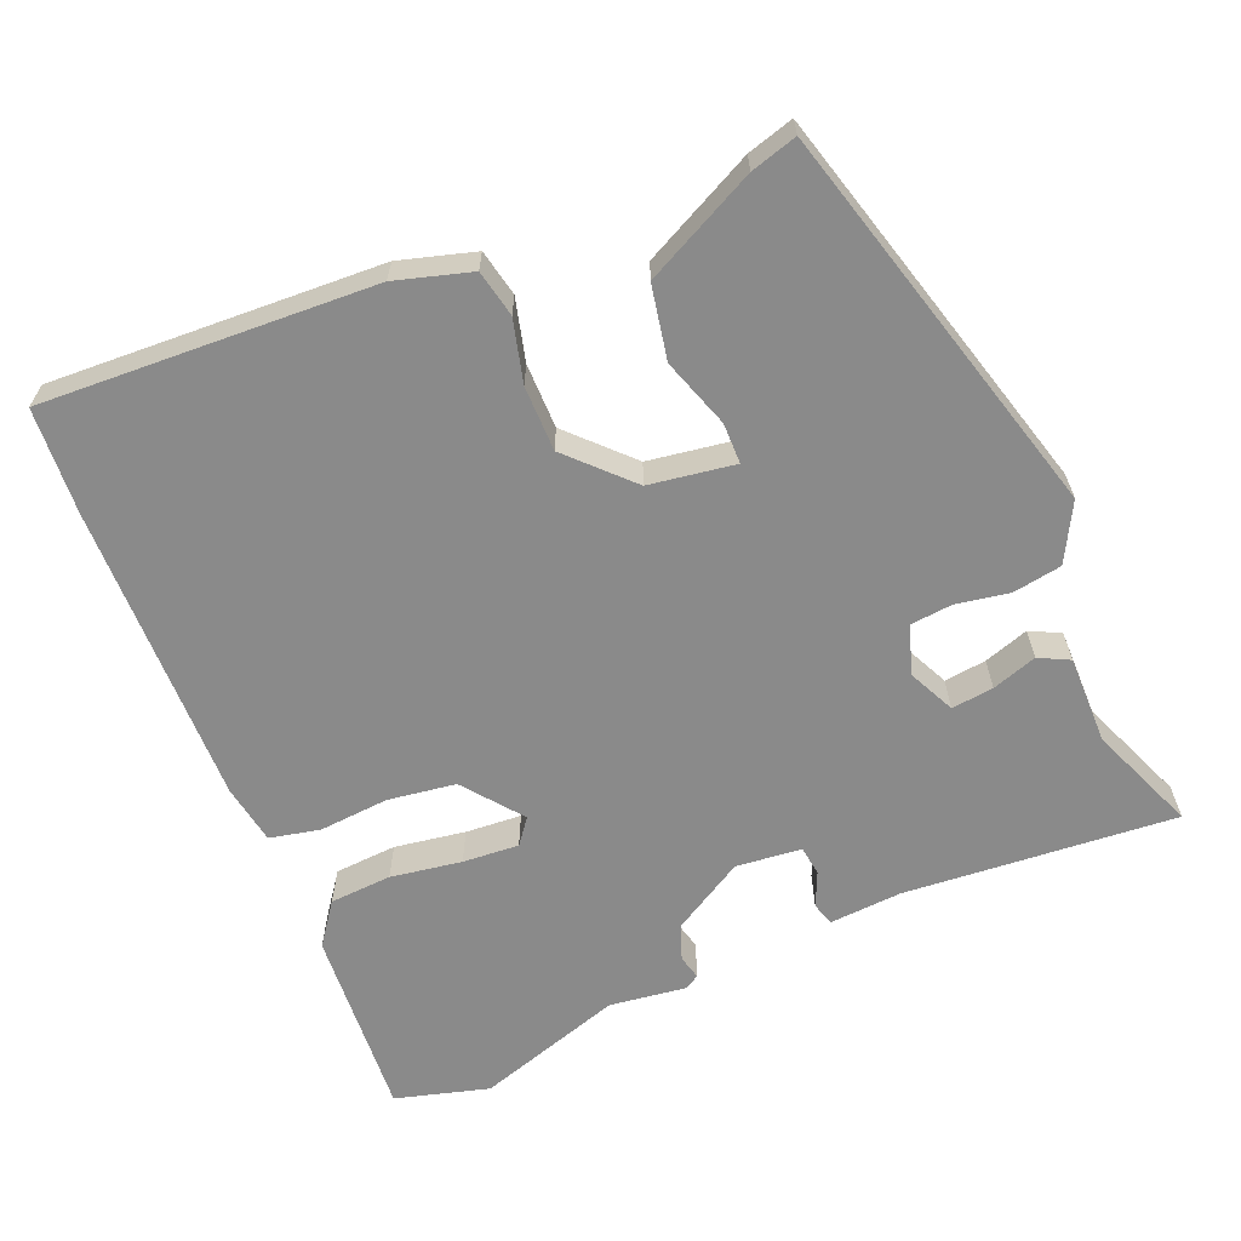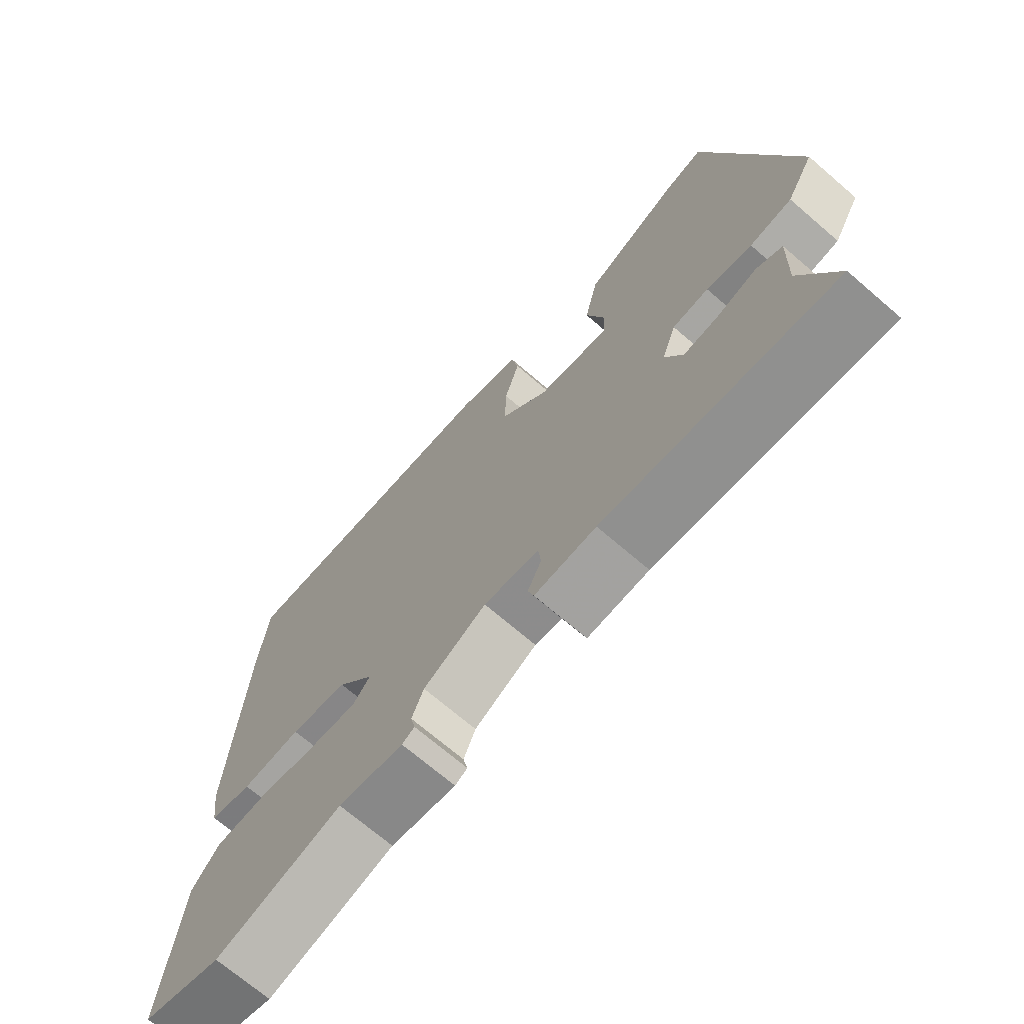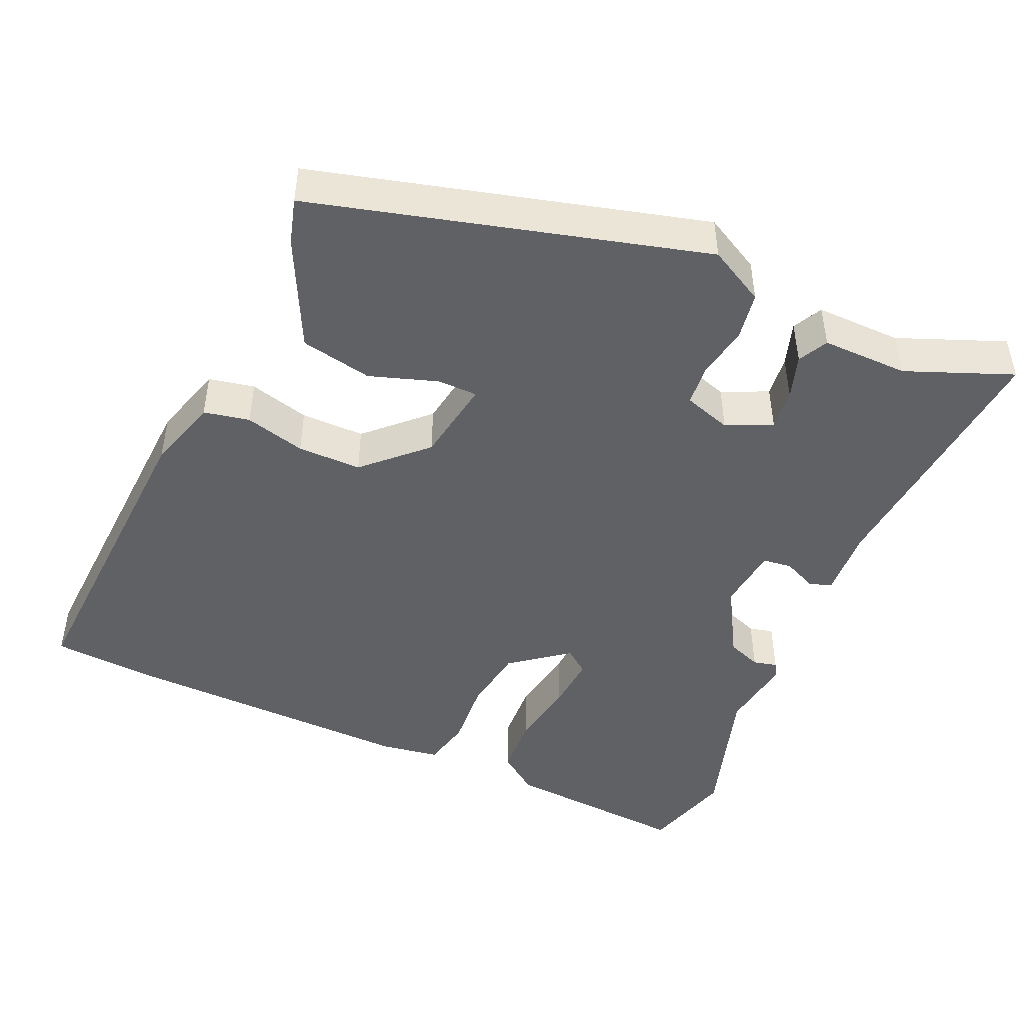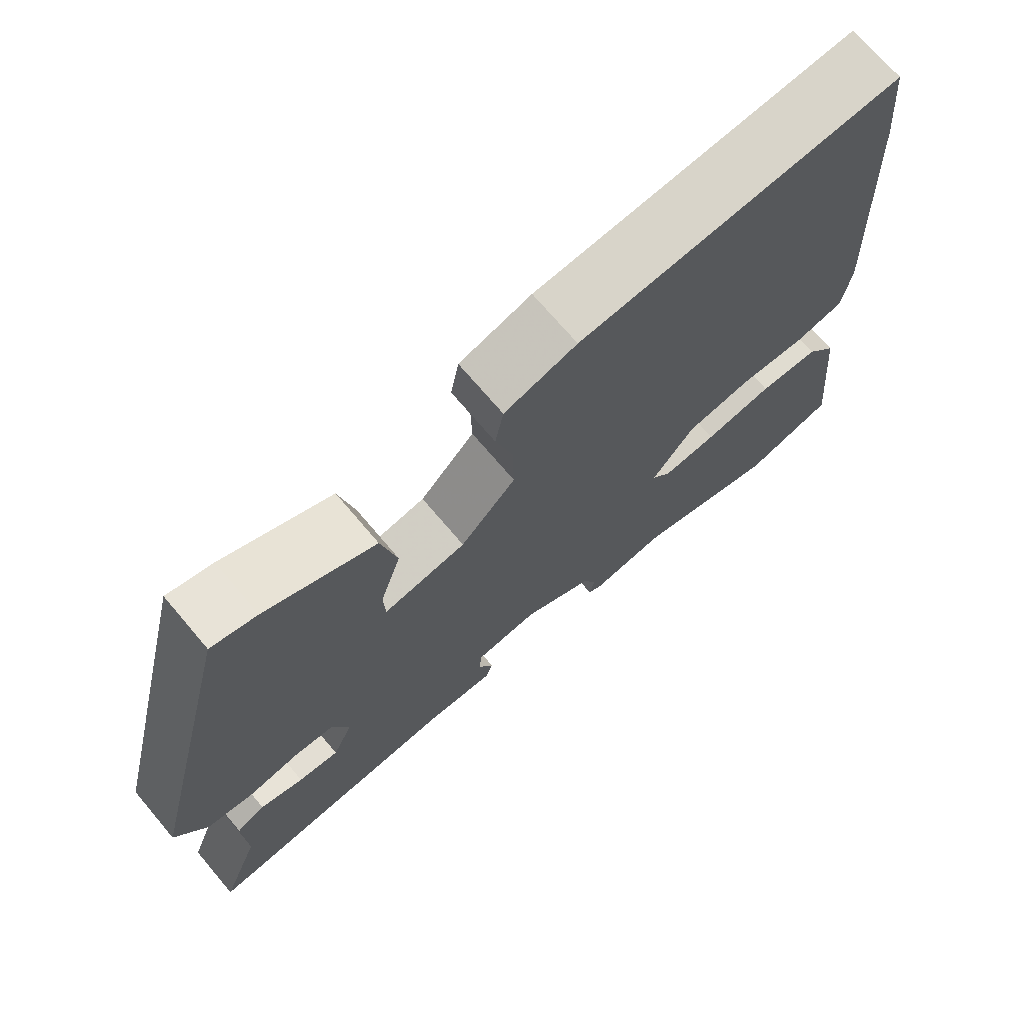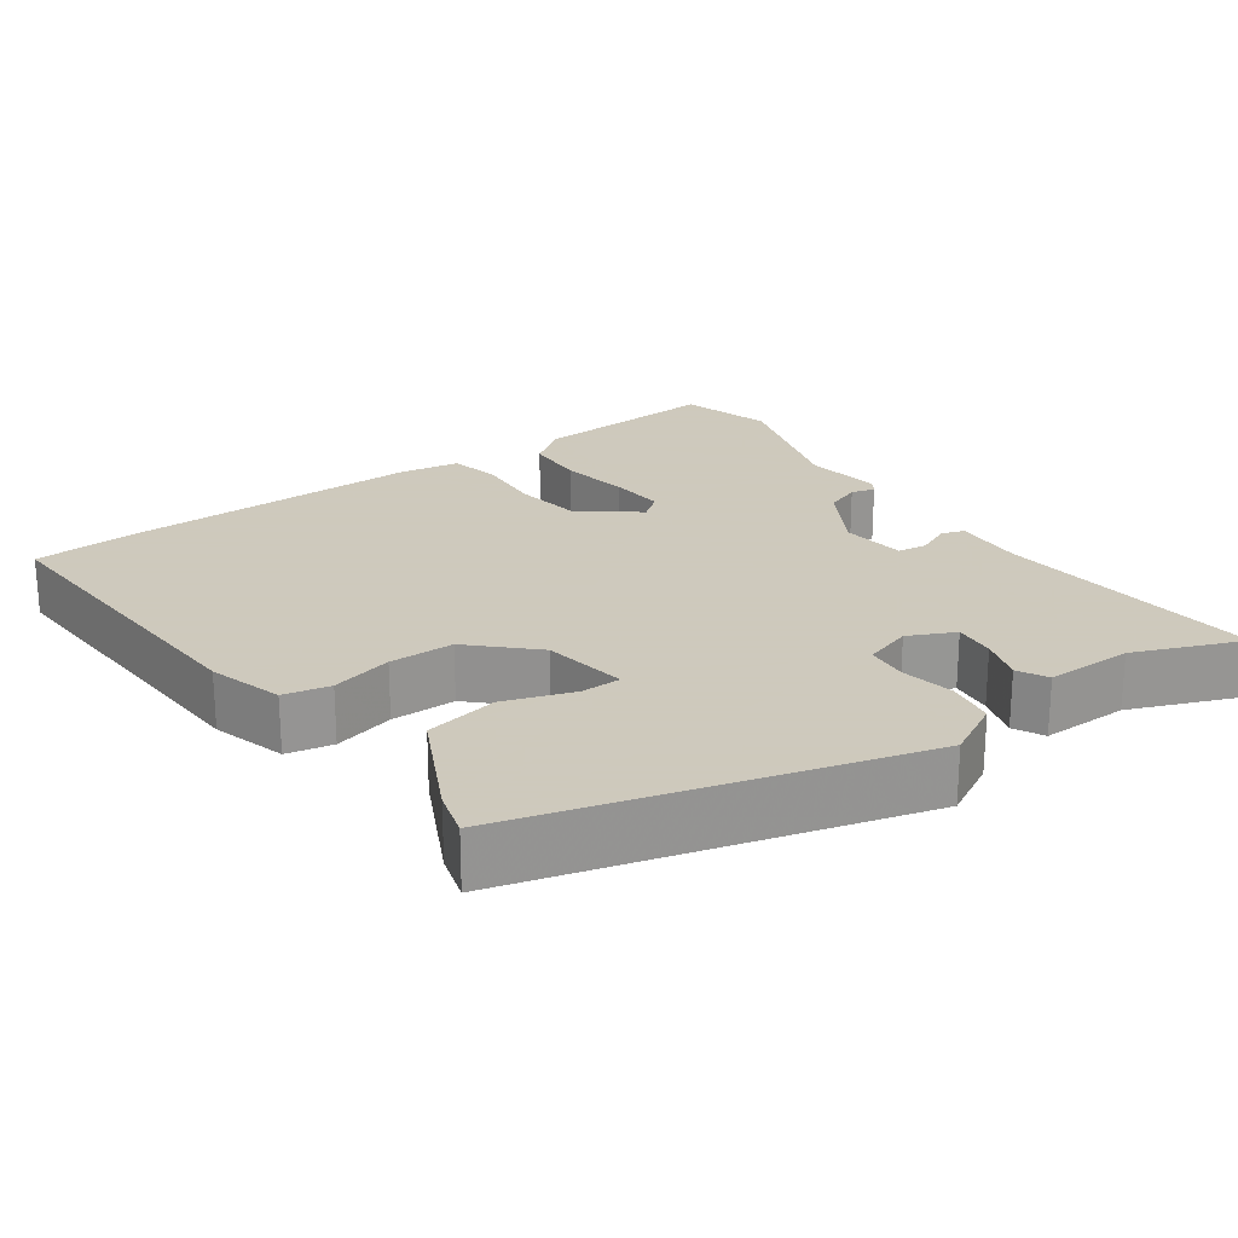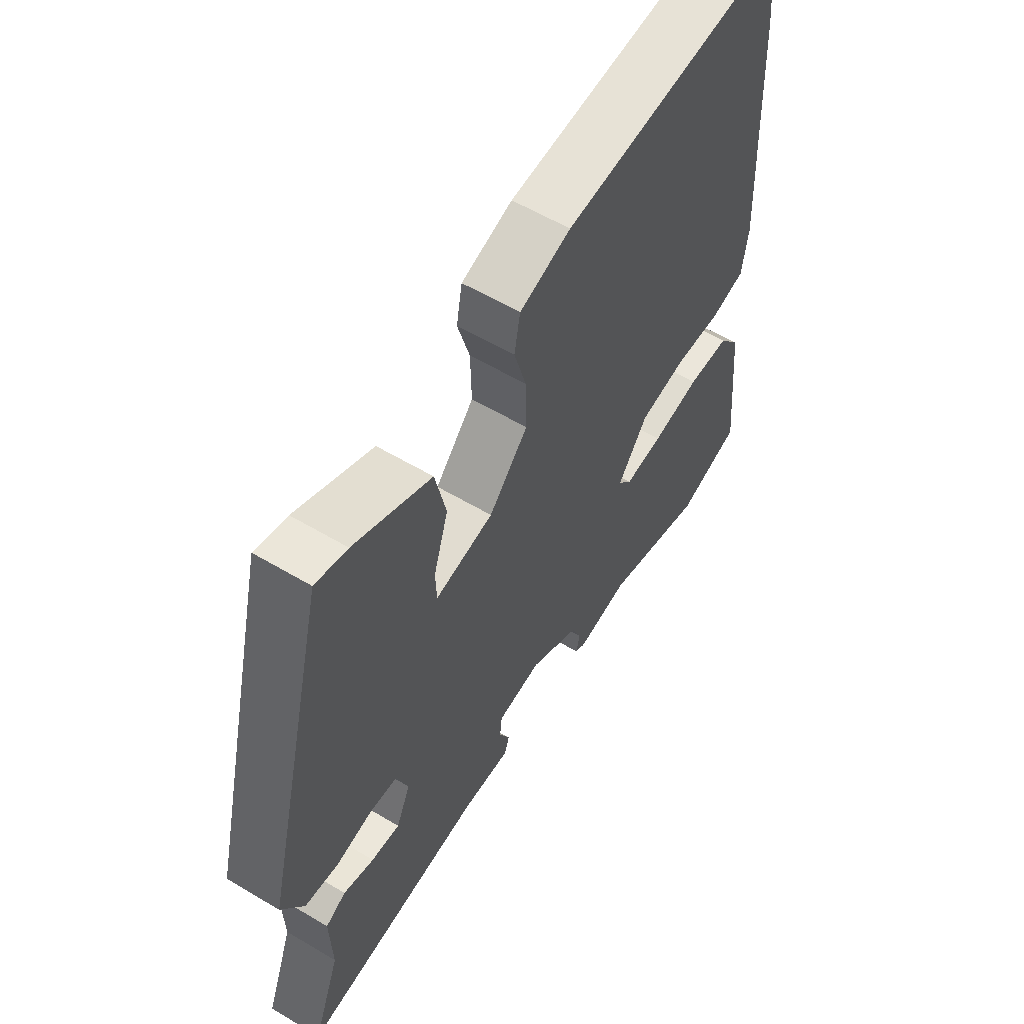
<metadata>
{"format":"obj","ext":"obj","renderer":"f3d","projection":"perspective","resolution":1024,"background":"white","views":[{"elev":-63.4,"azim":24.2,"up":"+Y"},{"elev":-70.6,"azim":49.3,"up":"+Z"},{"elev":-46.5,"azim":67.3,"up":"+Y"},{"elev":71.5,"azim":139.7,"up":"+Z"},{"elev":22.6,"azim":55.9,"up":"+Y"},{"elev":58.1,"azim":121.7,"up":"+Z"}]}
</metadata>
<code>
v -0.509 0.07 0.402
v -0.496 0.07 0.54
v -0.065 0.07 0.508
v 0.032 0.07 0.477
v 0.043 0.07 0.416
v 0.02 0.07 0.336
v 0.018 0.07 0.251
v 0.092 0.07 0.171
v 0.203 0.07 0.151
v 0.205 0.07 0.204
v 0.177 0.07 0.295
v 0.198 0.07 0.39
v 0.345 0.07 0.458
v 0.406 0.07 0.474
v 0.534 0.07 -0.045
v 0.492 0.07 -0.119
v 0.428 0.07 -0.128
v 0.359 0.07 -0.114
v 0.304 0.07 -0.118
v 0.282 0.07 -0.181
v 0.309 0.07 -0.242
v 0.364 0.07 -0.237
v 0.423 0.07 -0.219
v 0.462 0.07 -0.24
v 0.458 0.07 -0.355
v 0.511 0.07 -0.497
v 0.159 0.07 -0.46
v 0.065 0.07 -0.464
v 0.056 0.07 -0.434
v 0.077 0.07 -0.39
v 0.073 0.07 -0.351
v -0.012 0.07 -0.34
v -0.108 0.07 -0.393
v -0.126 0.07 -0.438
v -0.119 0.07 -0.47
v -0.138 0.07 -0.481
v -0.238 0.07 -0.465
v -0.431 0.07 -0.521
v -0.552 0.07 -0.484
v -0.528 0.07 -0.236
v -0.487 0.07 -0.183
v -0.406 0.07 -0.18
v -0.314 0.07 -0.197
v -0.241 0.07 -0.204
v -0.215 0.07 -0.172
v -0.272 0.07 -0.095
v -0.36 0.07 -0.08
v -0.451 0.07 -0.085
v -0.516 0.07 -0.069
v -0.527 0.07 0.009
v -0.509 0 0.402
v -0.496 0 0.54
v -0.065 0 0.508
v 0.032 0 0.477
v 0.043 0 0.416
v 0.02 0 0.336
v 0.018 0 0.251
v 0.092 0 0.171
v 0.203 0 0.151
v 0.205 0 0.204
v 0.177 0 0.295
v 0.198 0 0.39
v 0.345 0 0.458
v 0.406 0 0.474
v 0.534 0 -0.045
v 0.492 0 -0.119
v 0.428 0 -0.128
v 0.359 0 -0.114
v 0.304 0 -0.118
v 0.282 0 -0.181
v 0.309 0 -0.242
v 0.364 0 -0.237
v 0.423 0 -0.219
v 0.462 0 -0.24
v 0.458 0 -0.355
v 0.511 0 -0.497
v 0.159 0 -0.46
v 0.065 0 -0.464
v 0.056 0 -0.434
v 0.077 0 -0.39
v 0.073 0 -0.351
v -0.012 0 -0.34
v -0.108 0 -0.393
v -0.126 0 -0.438
v -0.119 0 -0.47
v -0.138 0 -0.481
v -0.238 0 -0.465
v -0.431 0 -0.521
v -0.552 0 -0.484
v -0.528 0 -0.236
v -0.487 0 -0.183
v -0.406 0 -0.18
v -0.314 0 -0.197
v -0.241 0 -0.204
v -0.215 0 -0.172
v -0.272 0 -0.095
v -0.36 0 -0.08
v -0.451 0 -0.085
v -0.516 0 -0.069
v -0.527 0 0.009
f 47 48 49 50
f 46 47 50 1
f 45 46 1 2
f 40 41 42 43
f 40 43 44
f 37 38 39 40
f 37 40 44
f 34 35 36 37
f 33 34 37 44
f 32 33 44 45
f 27 28 29 30
f 25 26 27 30
f 25 30 31
f 22 23 24 25
f 21 22 25 31
f 20 21 31 32
f 15 16 17 18
f 15 18 19
f 14 15 19
f 10 11 12 13
f 9 10 13 14
f 3 4 5 6
f 3 6 7
f 2 3 7
f 45 2 7 8
f 9 14 19 20
f 20 32 45
f 8 9 20 45
f 100 99 98 97
f 51 100 97 96
f 52 51 96 95
f 93 92 91 90
f 94 93 90
f 90 89 88 87
f 94 90 87
f 87 86 85 84
f 94 87 84 83
f 95 94 83 82
f 80 79 78 77
f 80 77 76 75
f 81 80 75
f 75 74 73 72
f 81 75 72 71
f 82 81 71 70
f 68 67 66 65
f 69 68 65
f 69 65 64
f 63 62 61 60
f 64 63 60 59
f 56 55 54 53
f 57 56 53
f 57 53 52
f 58 57 52 95
f 70 69 64 59
f 95 82 70
f 95 70 59 58
f 1 51 52 2
f 2 52 53 3
f 3 53 54 4
f 4 54 55 5
f 5 55 56 6
f 6 56 57 7
f 7 57 58 8
f 8 58 59 9
f 9 59 60 10
f 10 60 61 11
f 11 61 62 12
f 12 62 63 13
f 13 63 64 14
f 14 64 65 15
f 15 65 66 16
f 16 66 67 17
f 17 67 68 18
f 18 68 69 19
f 19 69 70 20
f 20 70 71 21
f 21 71 72 22
f 22 72 73 23
f 23 73 74 24
f 24 74 75 25
f 25 75 76 26
f 26 76 77 27
f 27 77 78 28
f 28 78 79 29
f 29 79 80 30
f 30 80 81 31
f 31 81 82 32
f 32 82 83 33
f 33 83 84 34
f 34 84 85 35
f 35 85 86 36
f 36 86 87 37
f 37 87 88 38
f 38 88 89 39
f 39 89 90 40
f 40 90 91 41
f 41 91 92 42
f 42 92 93 43
f 43 93 94 44
f 44 94 95 45
f 45 95 96 46
f 46 96 97 47
f 47 97 98 48
f 48 98 99 49
f 49 99 100 50
f 50 100 51 1

</code>
